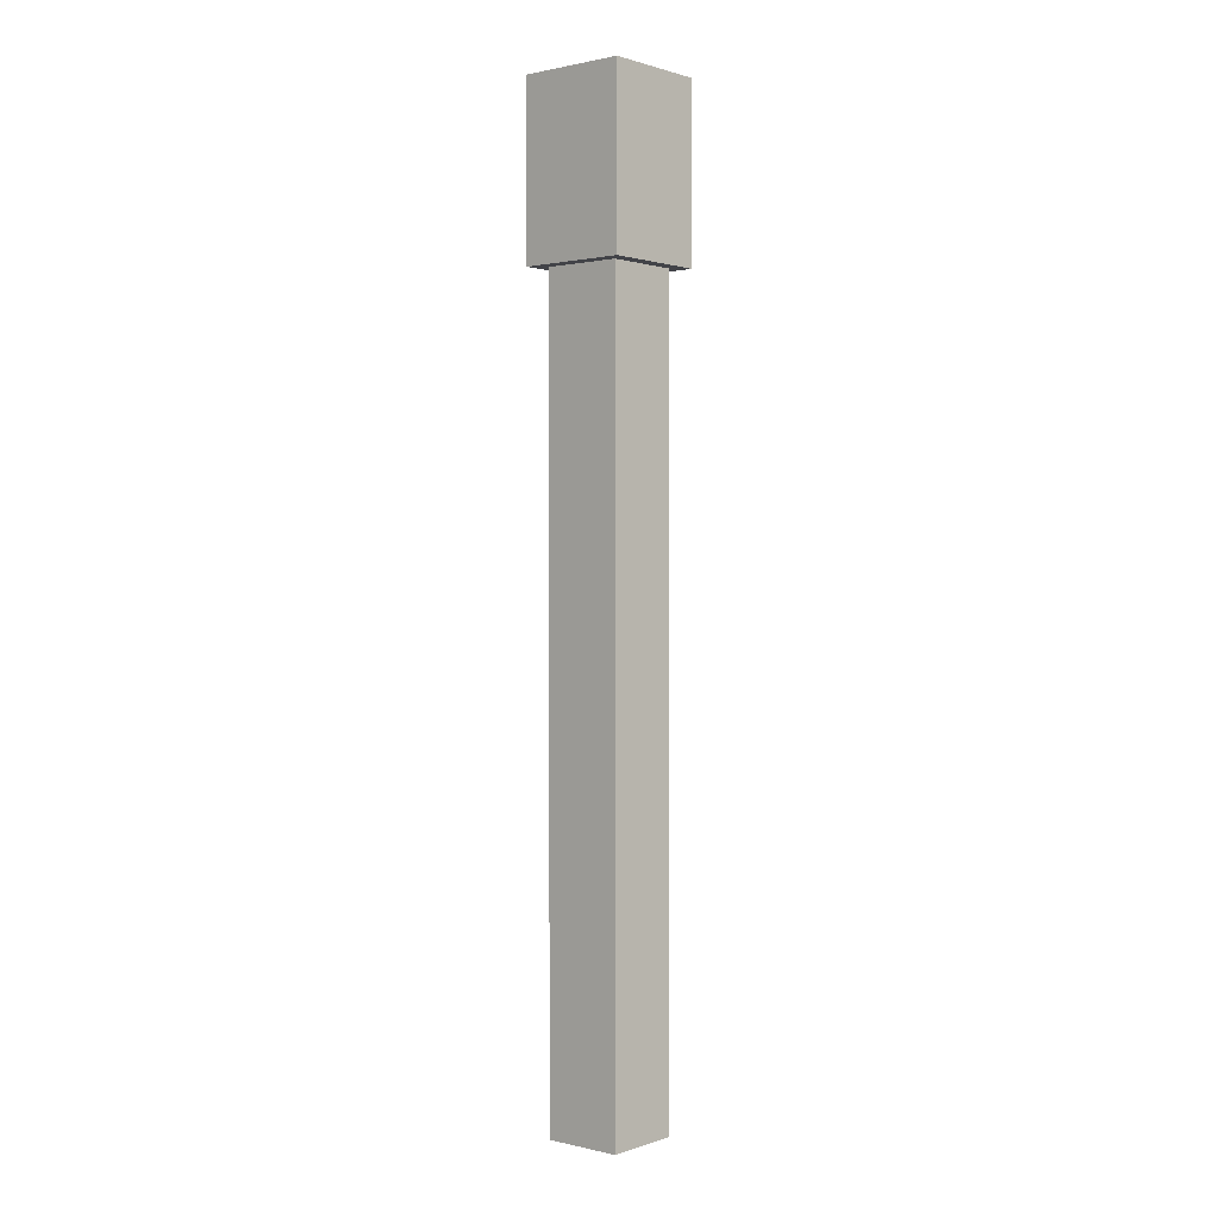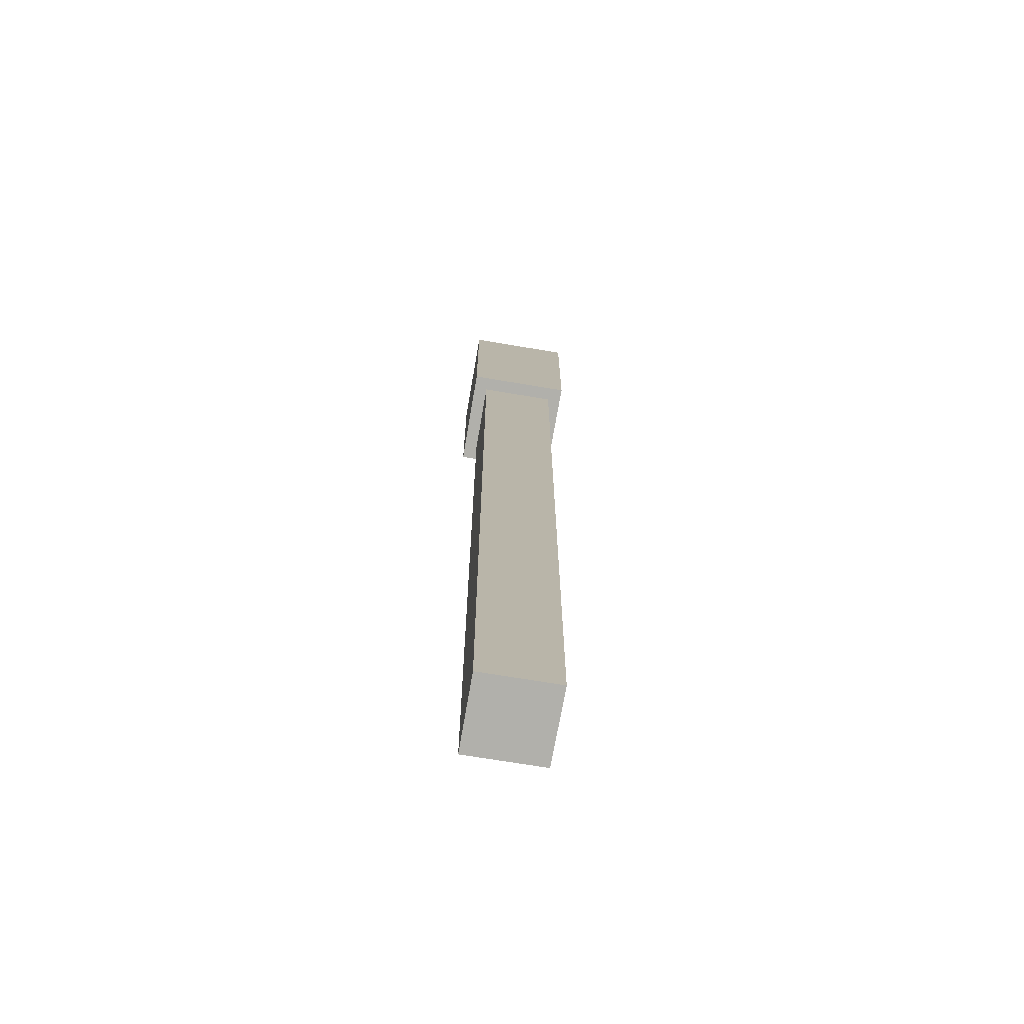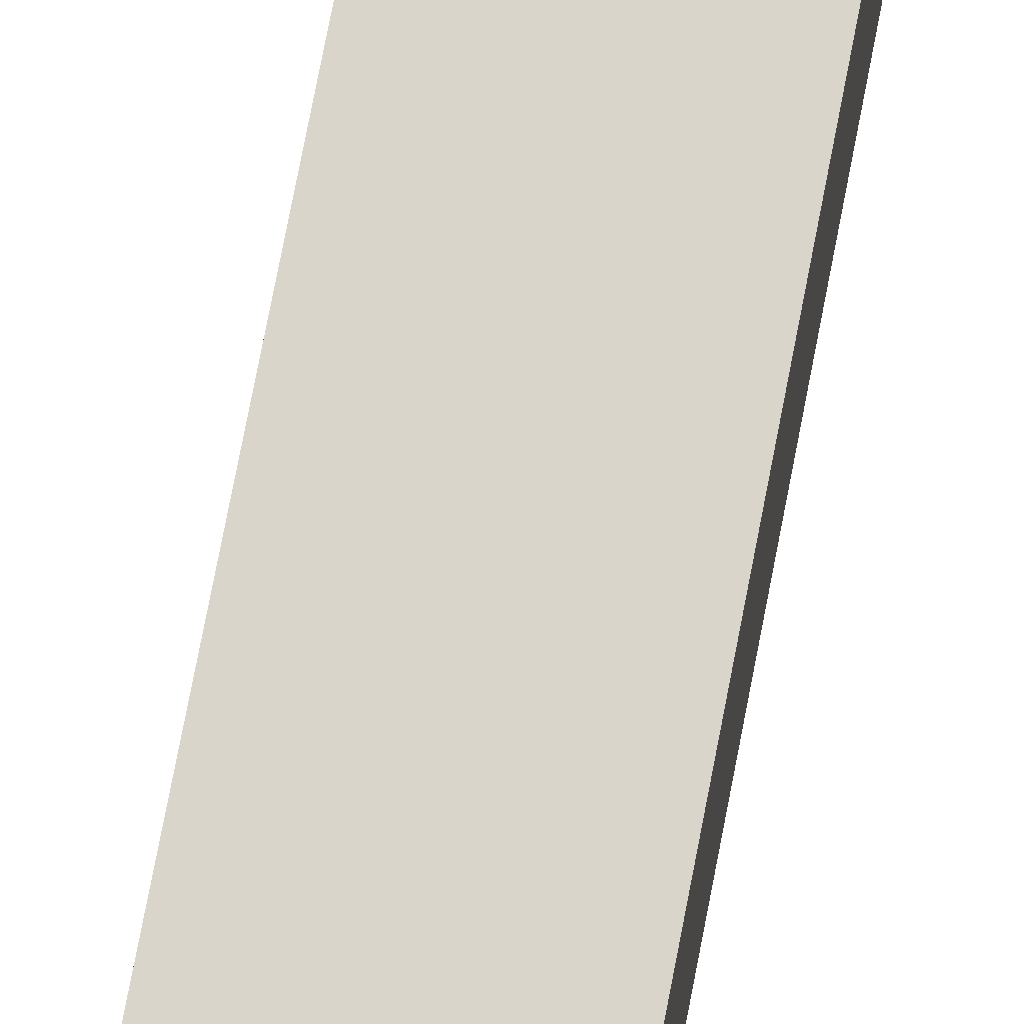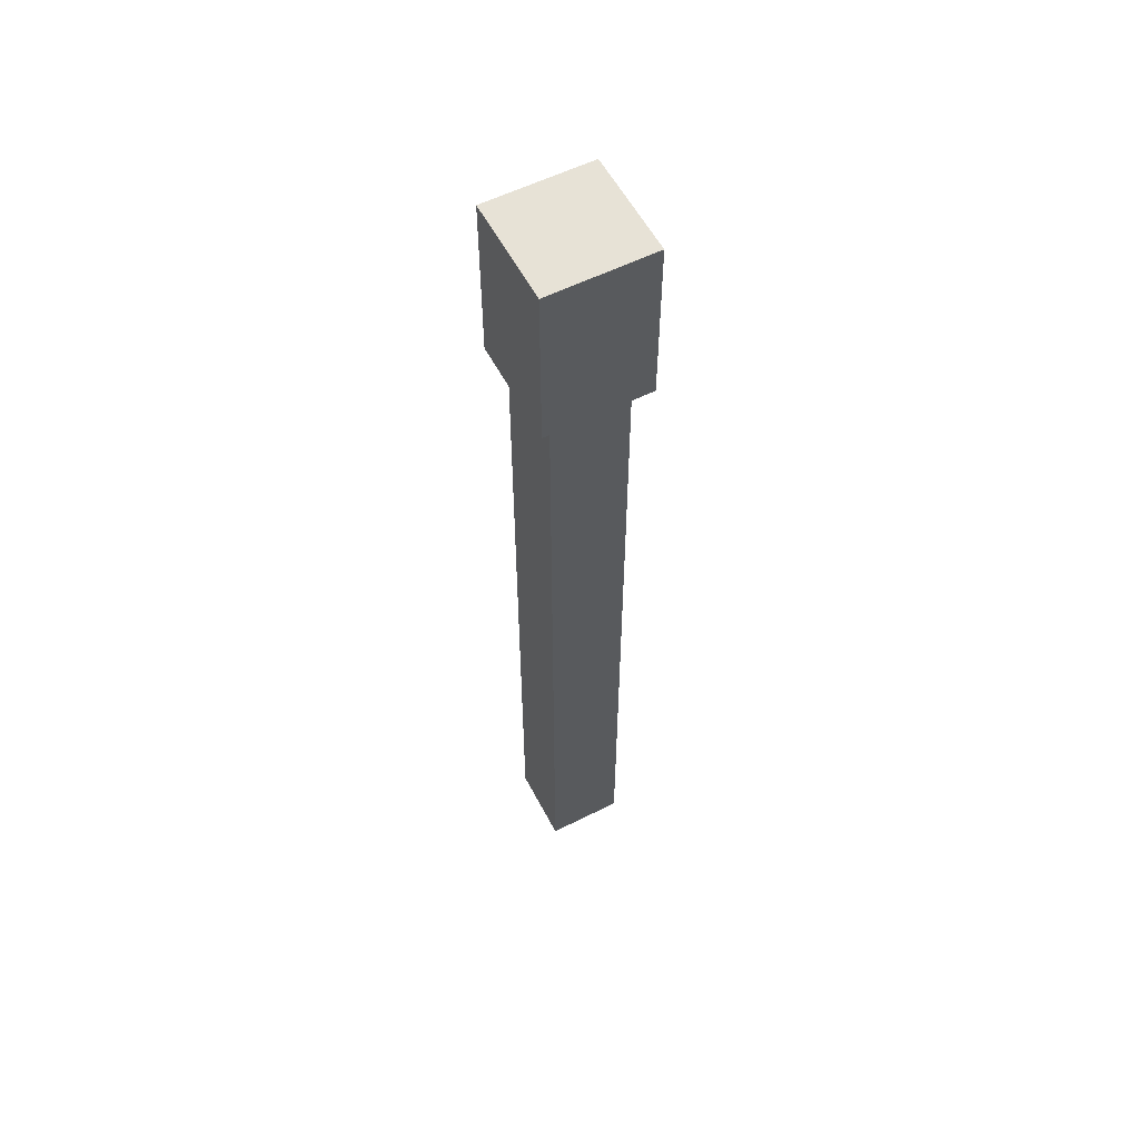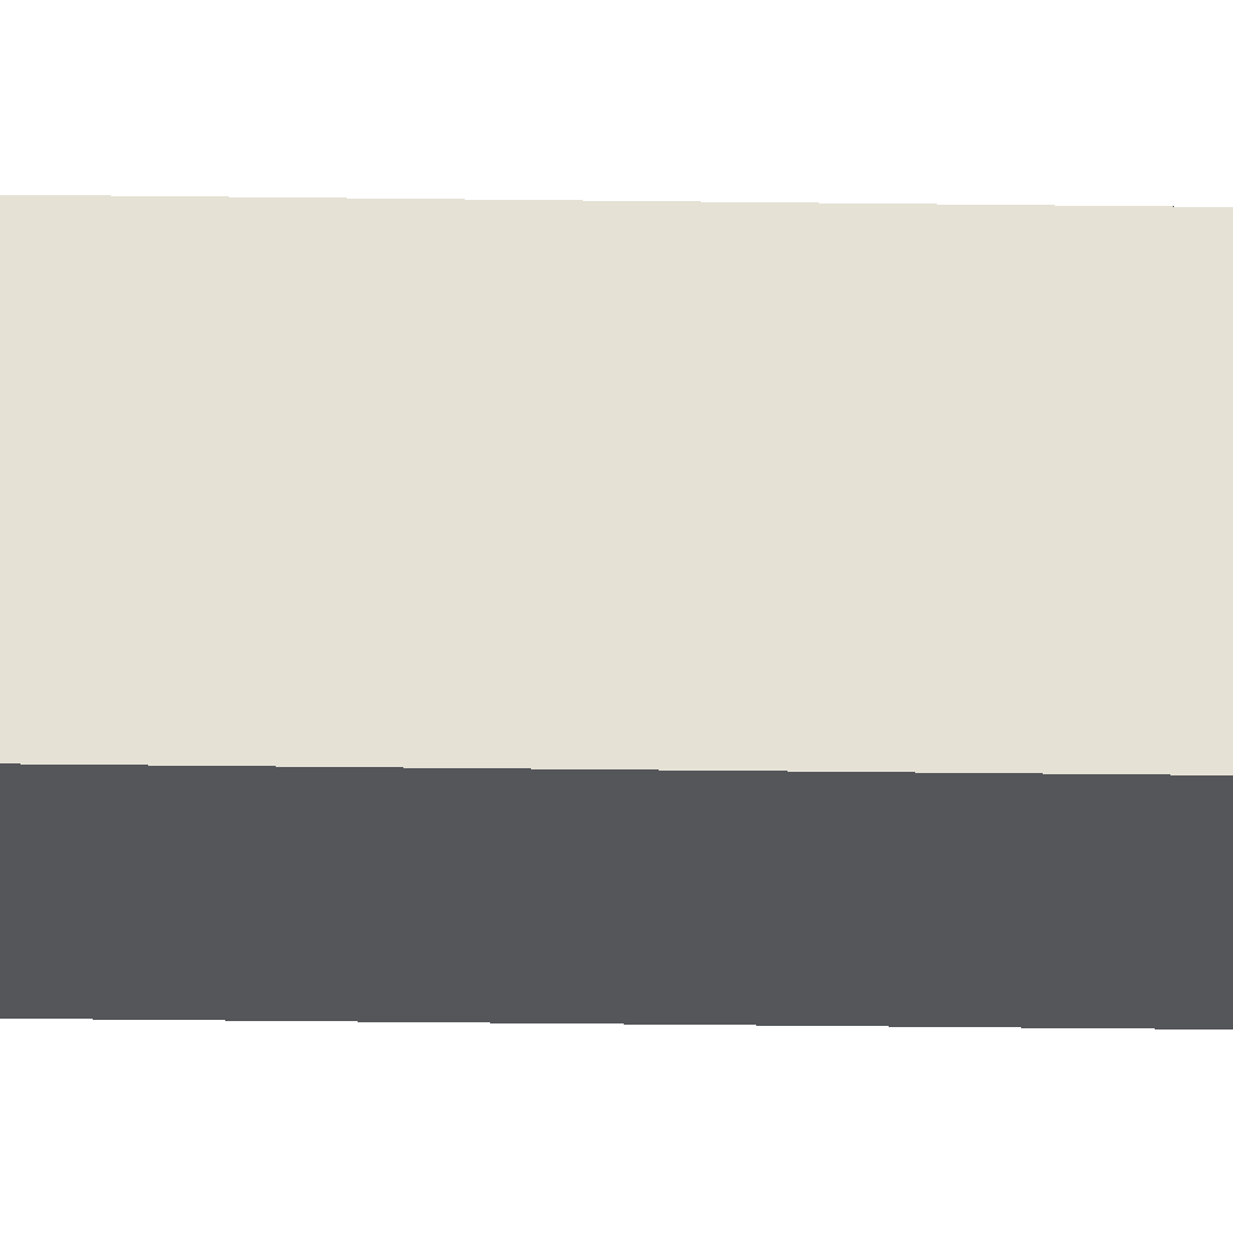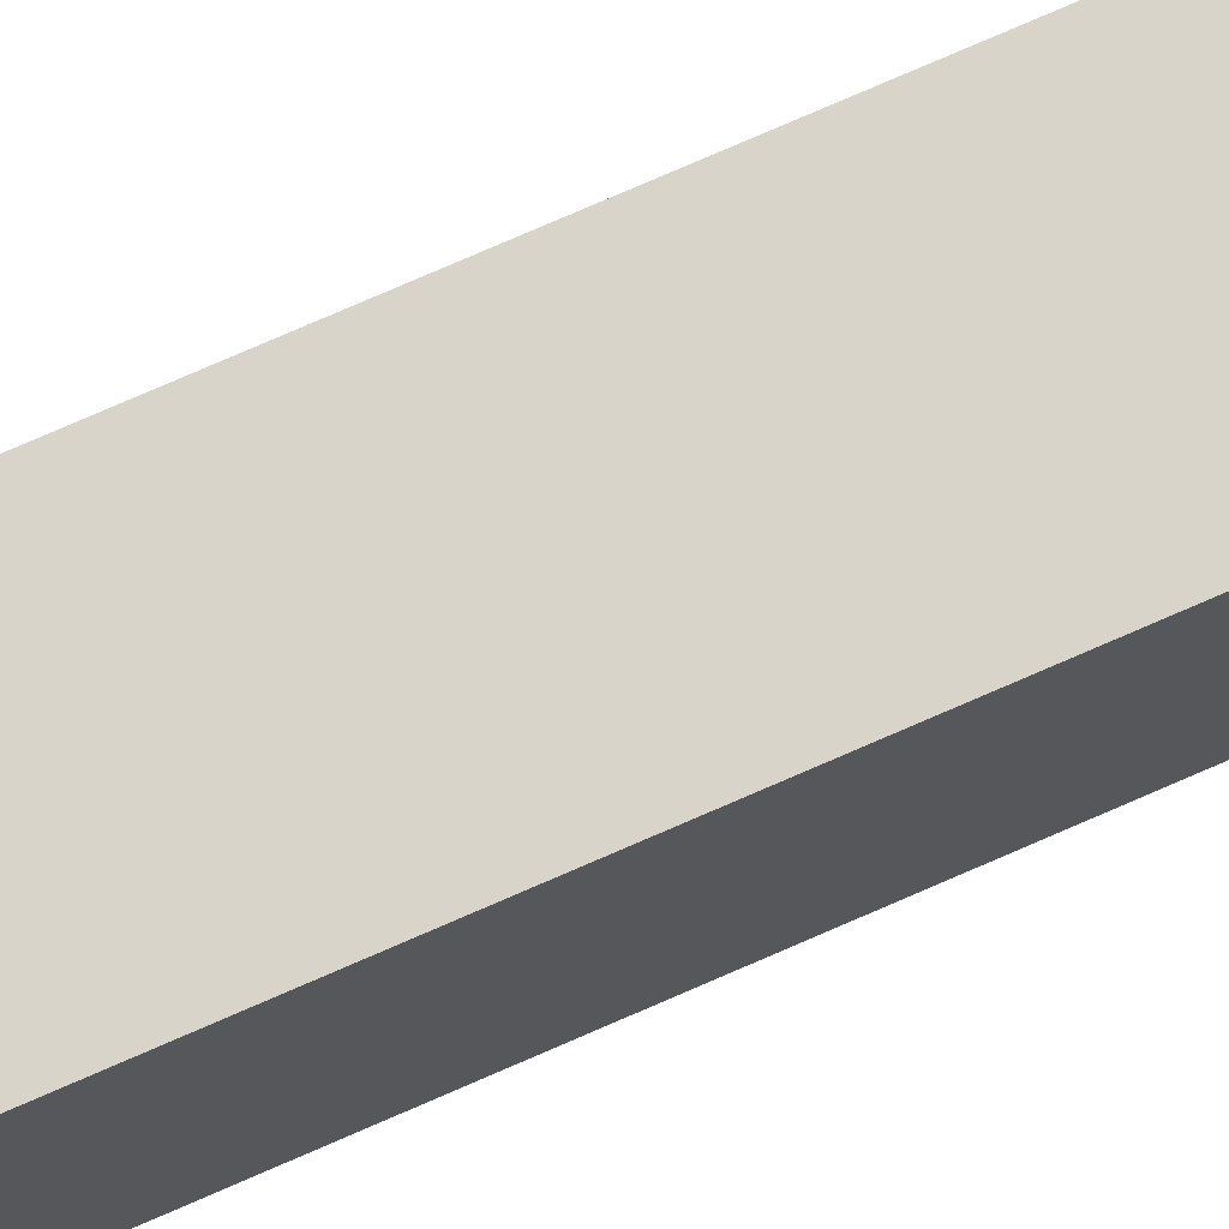
<metadata>
{"format":"obj","ext":"obj","renderer":"f3d","projection":"perspective","resolution":1024,"background":"white","views":[{"elev":0.9,"azim":-140.0,"up":"+Z"},{"elev":-69.2,"azim":-99.6,"up":"+Z"},{"elev":71.2,"azim":-169.3,"up":"+Y"},{"elev":57.2,"azim":62.5,"up":"+Z"},{"elev":-25.1,"azim":88.7,"up":"+Y"},{"elev":72.9,"azim":-113.9,"up":"+Y"}]}
</metadata>
<code>
v -0.03858 0.0144 0.3082
v -0.03858 0.09156 0.3082
v -0.03858 0.09156 -0.2649
v -0.03858 0.0144 -0.2649
v -0.03858 0.09156 0.3082
v 0.03858 0.09156 0.3082
v 0.03858 0.09156 -0.2649
v -0.03858 0.09156 -0.2649
v 0.03858 0.09156 0.3082
v 0.03858 0.0144 0.3082
v 0.03858 0.0144 -0.2649
v 0.03858 0.09156 -0.2649
v 0.03858 0.0144 0.3082
v -0.03858 0.0144 0.3082
v -0.03858 0.0144 -0.2649
v 0.03858 0.0144 -0.2649
v -0.03858 0.0144 -0.4802
v -0.03858 0.09156 -0.4802
v 0.03858 0.09156 -0.4802
v 0.03858 0.0144 -0.4802
v 0.05298 0 0.4802
v 0.05298 0.106 0.4802
v -0.05298 0.106 0.4802
v -0.05298 0 0.4802
v 0.05298 0 0.3082
v 0.05298 0 0.4802
v -0.05298 0 0.4802
v -0.05298 0 0.3082
v -0.05298 0 0.3082
v -0.05298 0 0.4802
v -0.05298 0.106 0.4802
v -0.05298 0.106 0.3082
v -0.05298 0.106 0.3082
v -0.05298 0.106 0.4802
v 0.05298 0.106 0.4802
v 0.05298 0.106 0.3082
v 0.05298 0.106 0.3082
v 0.05298 0.106 0.4802
v 0.05298 0 0.4802
v 0.05298 0 0.3082
v -0.03858 0.0144 -0.2649
v -0.03858 0.0144 -0.3367
v 0.03858 0.0144 -0.3367
v 0.03858 0.0144 -0.2649
v 0.03858 0.0144 -0.2649
v 0.03858 0.0144 -0.3367
v 0.03858 0.09156 -0.3367
v 0.03858 0.09156 -0.2649
v 0.03858 0.09156 -0.2649
v 0.03858 0.09156 -0.3367
v -0.03858 0.09156 -0.3367
v -0.03858 0.09156 -0.2649
v -0.03858 0.09156 -0.2649
v -0.03858 0.09156 -0.3367
v -0.03858 0.0144 -0.3367
v -0.03858 0.0144 -0.2649
v -0.03858 0.0144 -0.3367
v -0.03858 0.0144 -0.4802
v 0.03858 0.0144 -0.4802
v 0.03858 0.0144 -0.3367
v 0.03858 0.0144 -0.3367
v 0.03858 0.0144 -0.4802
v 0.03858 0.09156 -0.4802
v 0.03858 0.09156 -0.3367
v 0.03858 0.09156 -0.3367
v 0.03858 0.09156 -0.4802
v -0.03858 0.09156 -0.4802
v -0.03858 0.09156 -0.3367
v -0.03858 0.09156 -0.3367
v -0.03858 0.09156 -0.4802
v -0.03858 0.0144 -0.4802
v -0.03858 0.0144 -0.3367
v -0.03858 0.09156 0.3082
v 0.05298 0.106 0.3082
v 0.03858 0.09156 0.3082
v -0.05298 0.106 0.3082
v 0.05298 0 0.3082
v -0.03858 0.0144 0.3082
v 0.03858 0.0144 0.3082
v -0.05298 0 0.3082
f 2 3 1
f 3 4 1
f 6 7 5
f 7 8 5
f 10 11 9
f 11 12 9
f 14 15 13
f 15 16 13
f 18 19 17
f 19 20 17
f 22 23 21
f 23 24 21
f 26 27 25
f 27 28 25
f 30 31 29
f 31 32 29
f 34 35 33
f 35 36 33
f 38 39 37
f 39 40 37
f 42 43 41
f 43 44 41
f 46 47 45
f 47 48 45
f 50 51 49
f 51 52 49
f 54 55 53
f 55 56 53
f 58 59 57
f 59 60 57
f 62 63 61
f 63 64 61
f 66 67 65
f 67 68 65
f 70 71 69
f 71 72 69
f 74 75 73
f 76 74 73
f 74 77 75
f 76 73 78
f 77 79 75
f 80 76 78
f 77 80 79
f 80 78 79

</code>
